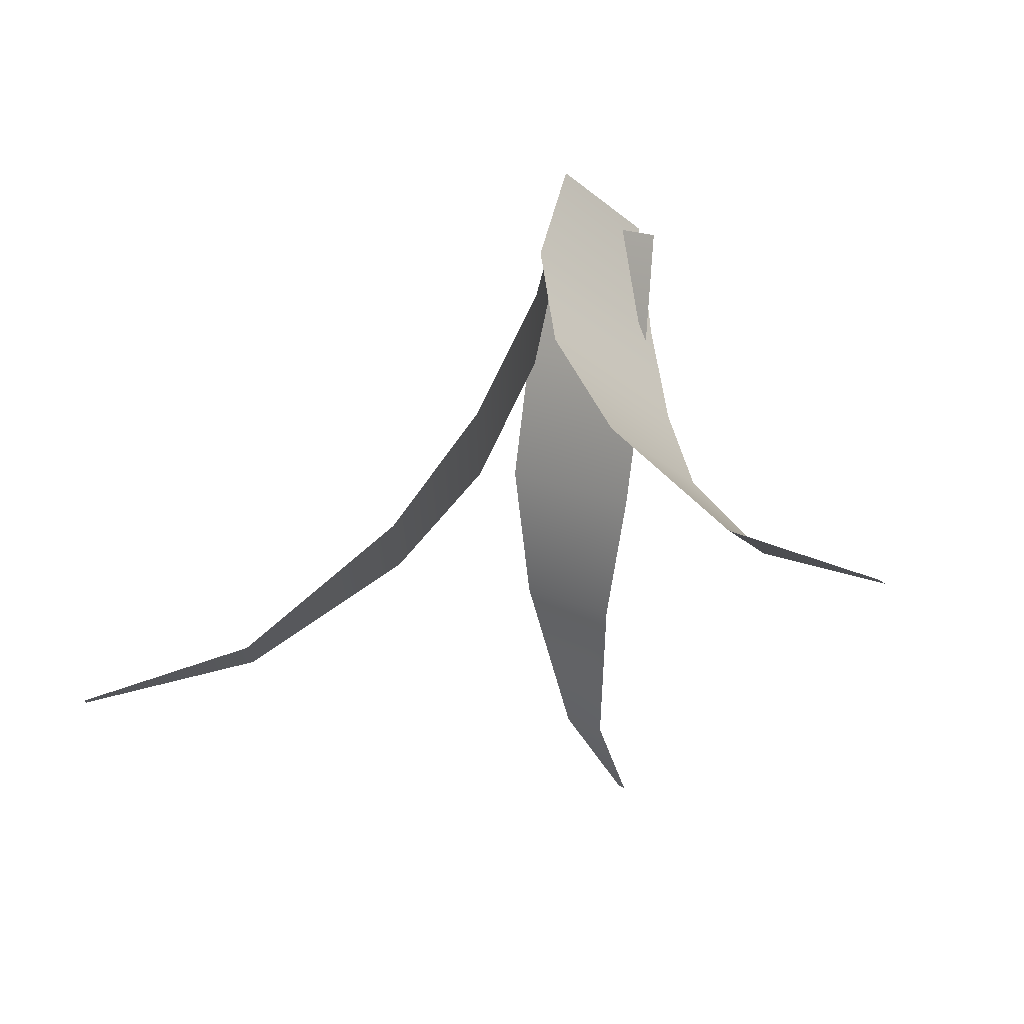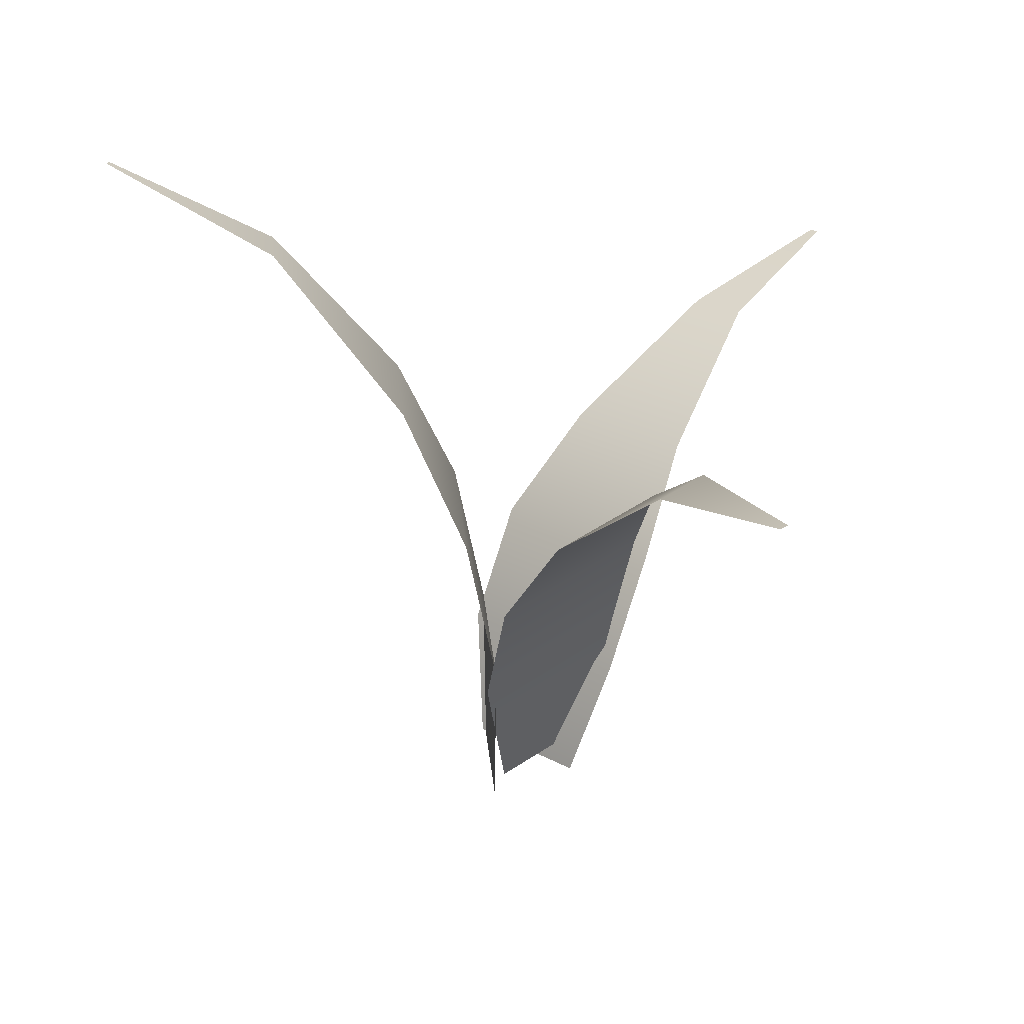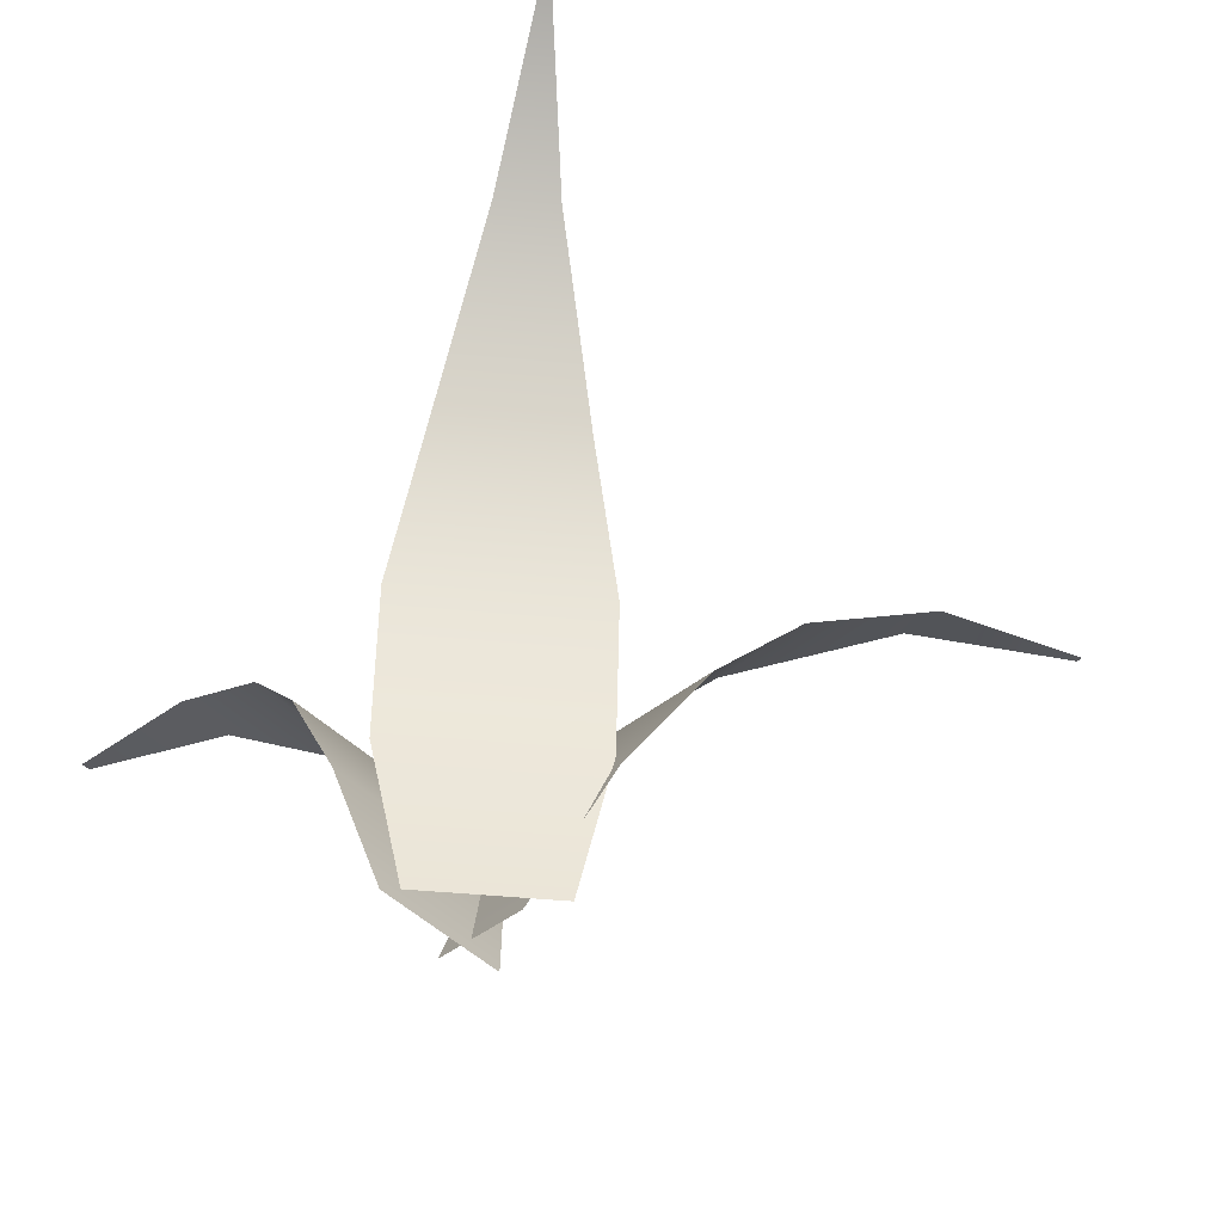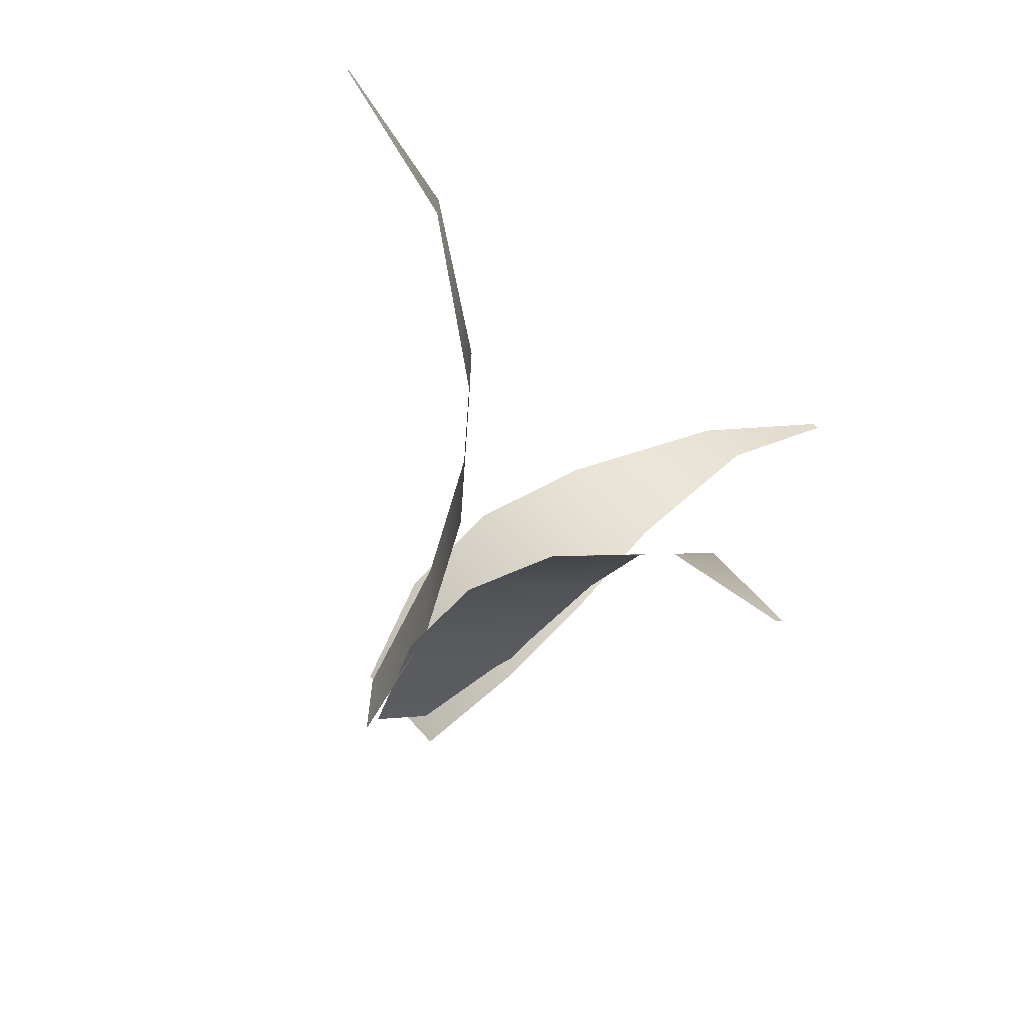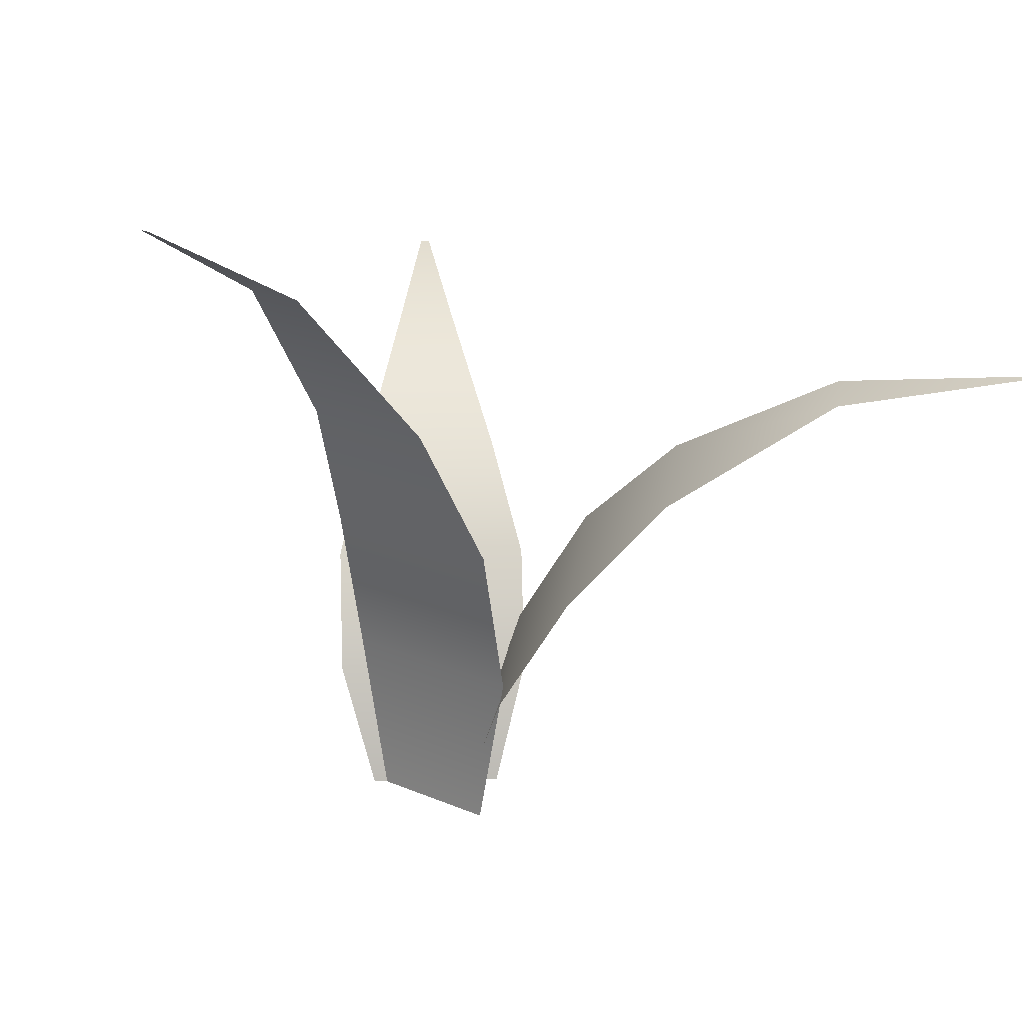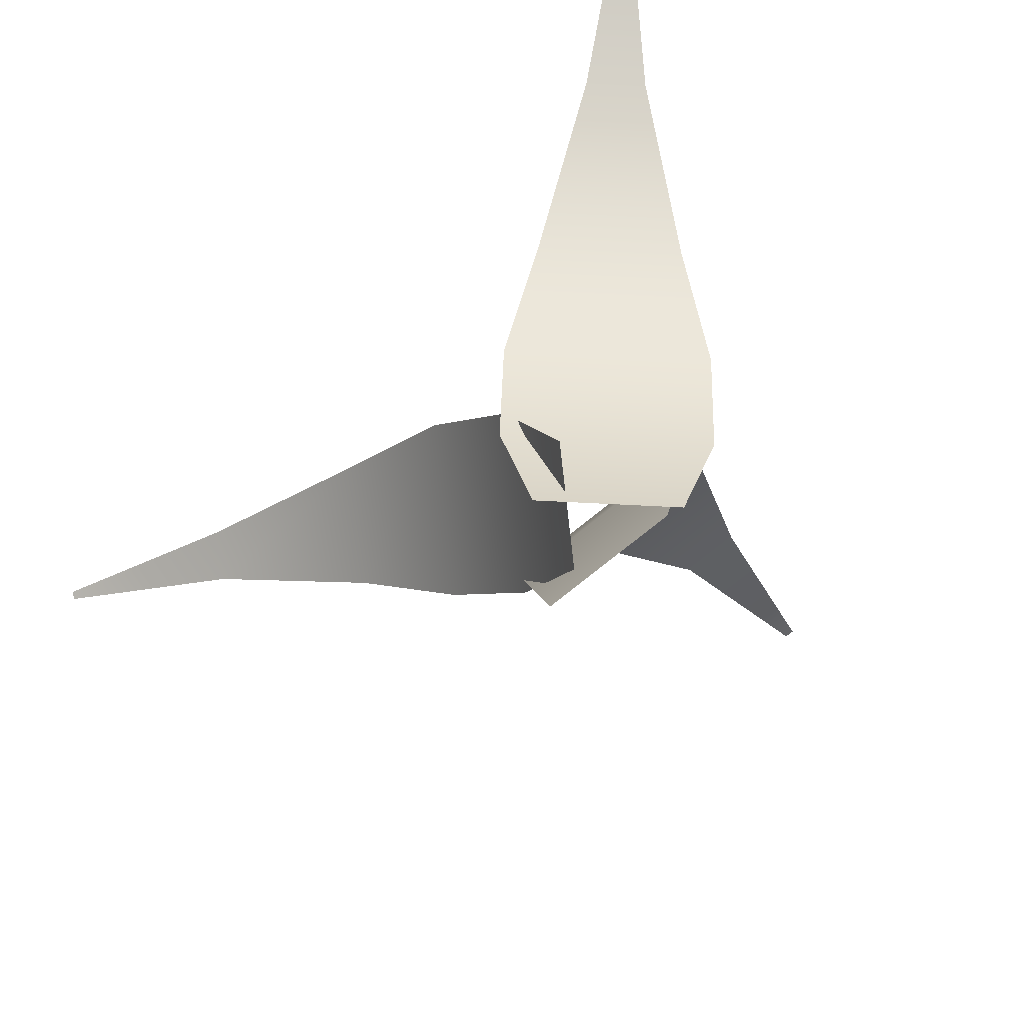
<metadata>
{"format":"obj","ext":"obj","renderer":"f3d","projection":"perspective","resolution":1024,"background":"white","views":[{"elev":71.5,"azim":-166.8,"up":"+Z"},{"elev":24.0,"azim":175.5,"up":"+Y"},{"elev":-46.4,"azim":83.9,"up":"+Y"},{"elev":-68.2,"azim":151.9,"up":"+Z"},{"elev":19.2,"azim":130.0,"up":"+Y"},{"elev":-74.7,"azim":-50.8,"up":"+Y"}]}
</metadata>
<code>
v  5.086 0.058 6.438
v  5.086 1.814 6.801
v  5.086 1.814 4.586
v  5.086 0.058 4.949
v  5.426 3.474 6.801
v  5.426 3.474 4.586
v  6.108 5.001 6.48
v  6.108 5.001 4.906
v  7.503 6.761 6.025
v  7.503 6.761 5.361
v  9.284 7.776 5.745
v  9.284 7.776 5.641
v  4.936 0.0573 5.376
v  5.193 1.619 4.554
v  3.628 2.023 5.549
v  3.884 0.3289 6.045
v  5.06 3.046 3.655
v  3.495 3.45 4.651
v  4.567 4.296 2.674
v  3.455 4.583 3.381
v  3.699 5.553 1.086
v  3.23 5.674 1.385
v  2.804 5.96 -0.6123
v  2.73 5.979 -0.5653
v  4.12 0.0242 5.51
v  3.654 1.397 5.46
v  5.134 1.383 7.108
v  5.115 0.0142 6.617
v  3.193 2.645 5.891
v  4.673 2.63 7.539
v  2.713 3.738 6.768
v  3.765 3.728 7.939
v  1.77 4.911 8.243
v  2.214 4.907 8.737
v  0.5226 5.449 9.747
v  0.5924 5.448 9.825
o Plane001
g Plane001
f 1 2 3 4
f 3 2 5 6
f 6 5 7 8
f 8 7 9 10
f 10 9 11 12
f 13 14 15 16
f 15 14 17 18
f 18 17 19 20
f 20 19 21 22
f 22 21 23 24
f 25 26 27 28
f 27 26 29 30
f 30 29 31 32
f 32 31 33 34
f 34 33 35 36

</code>
